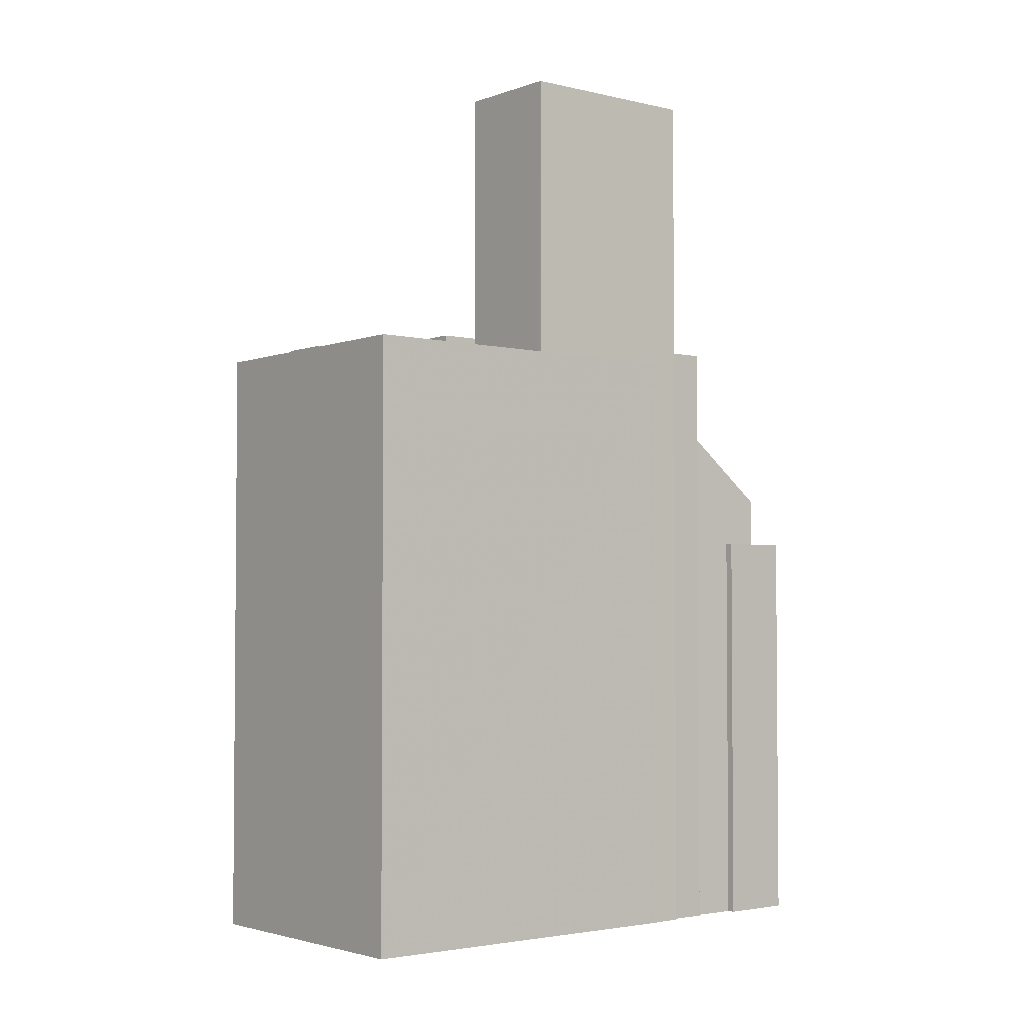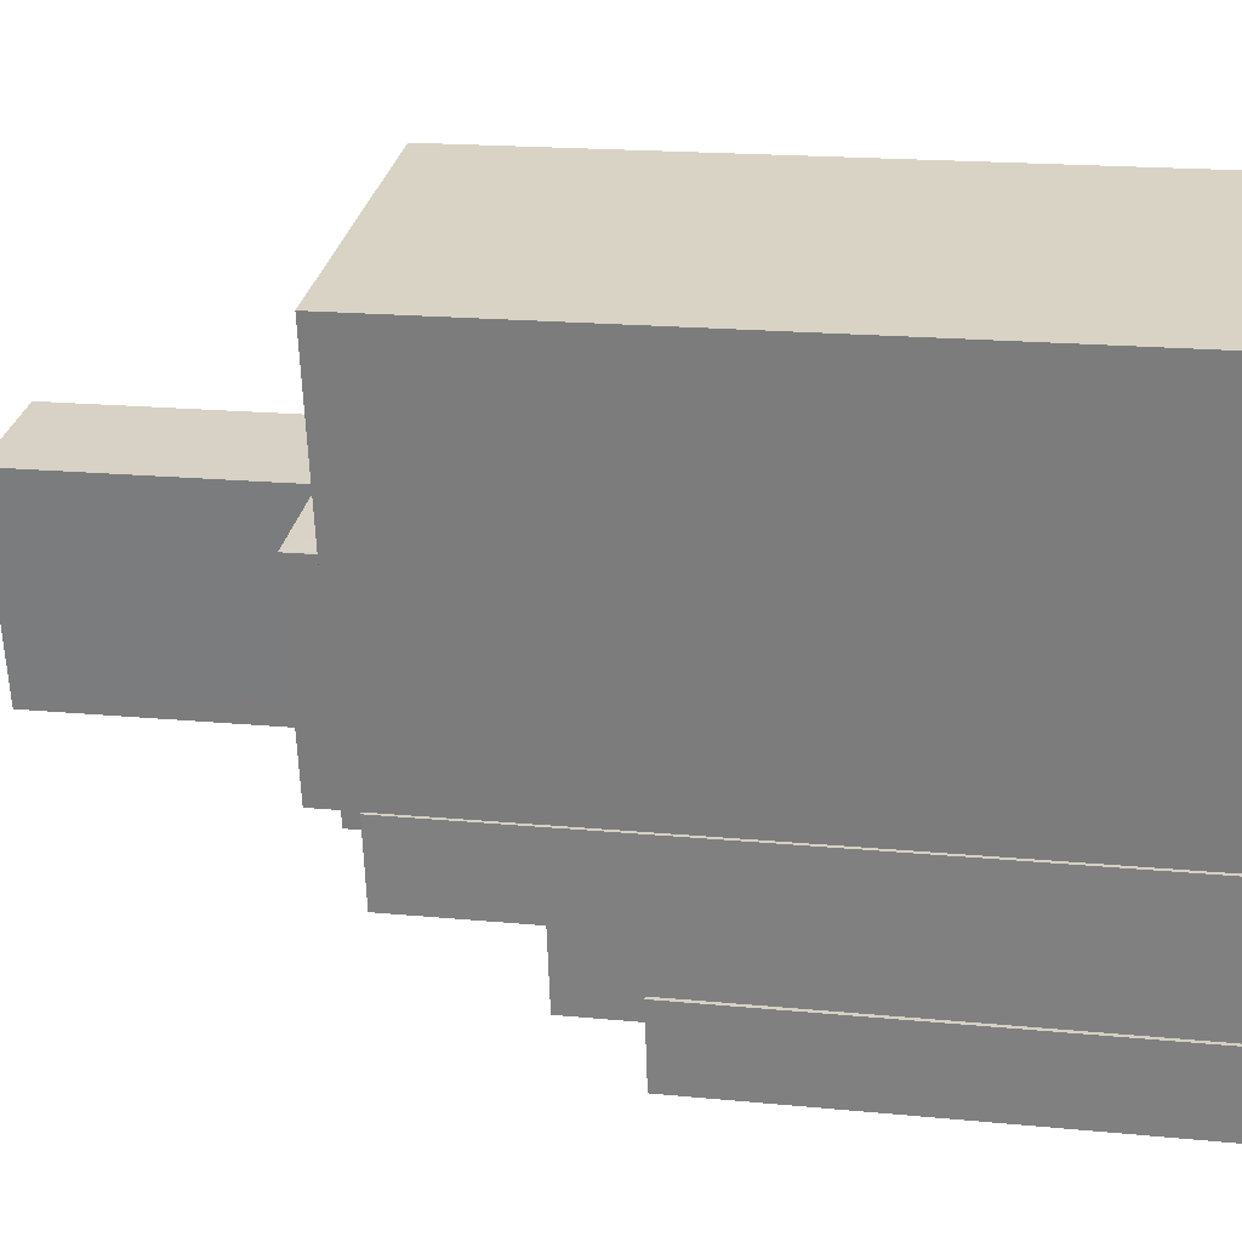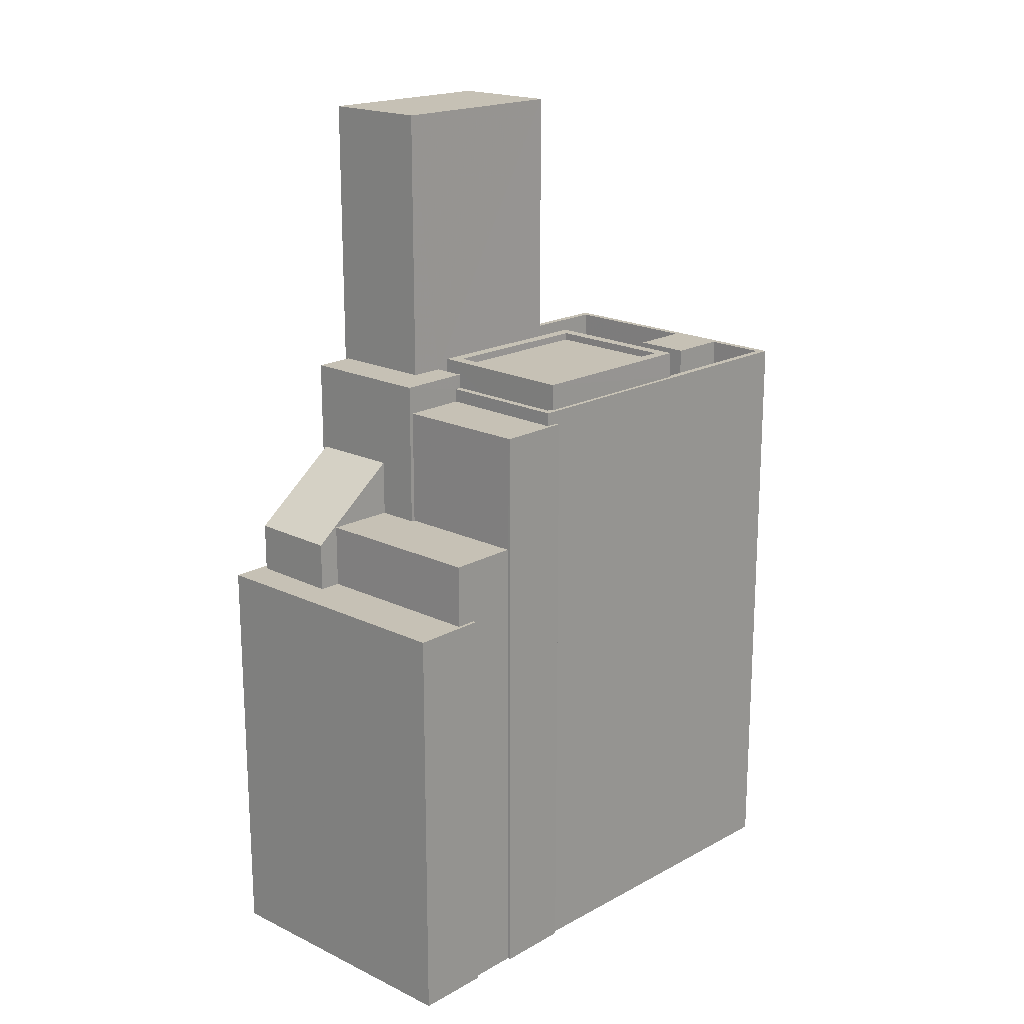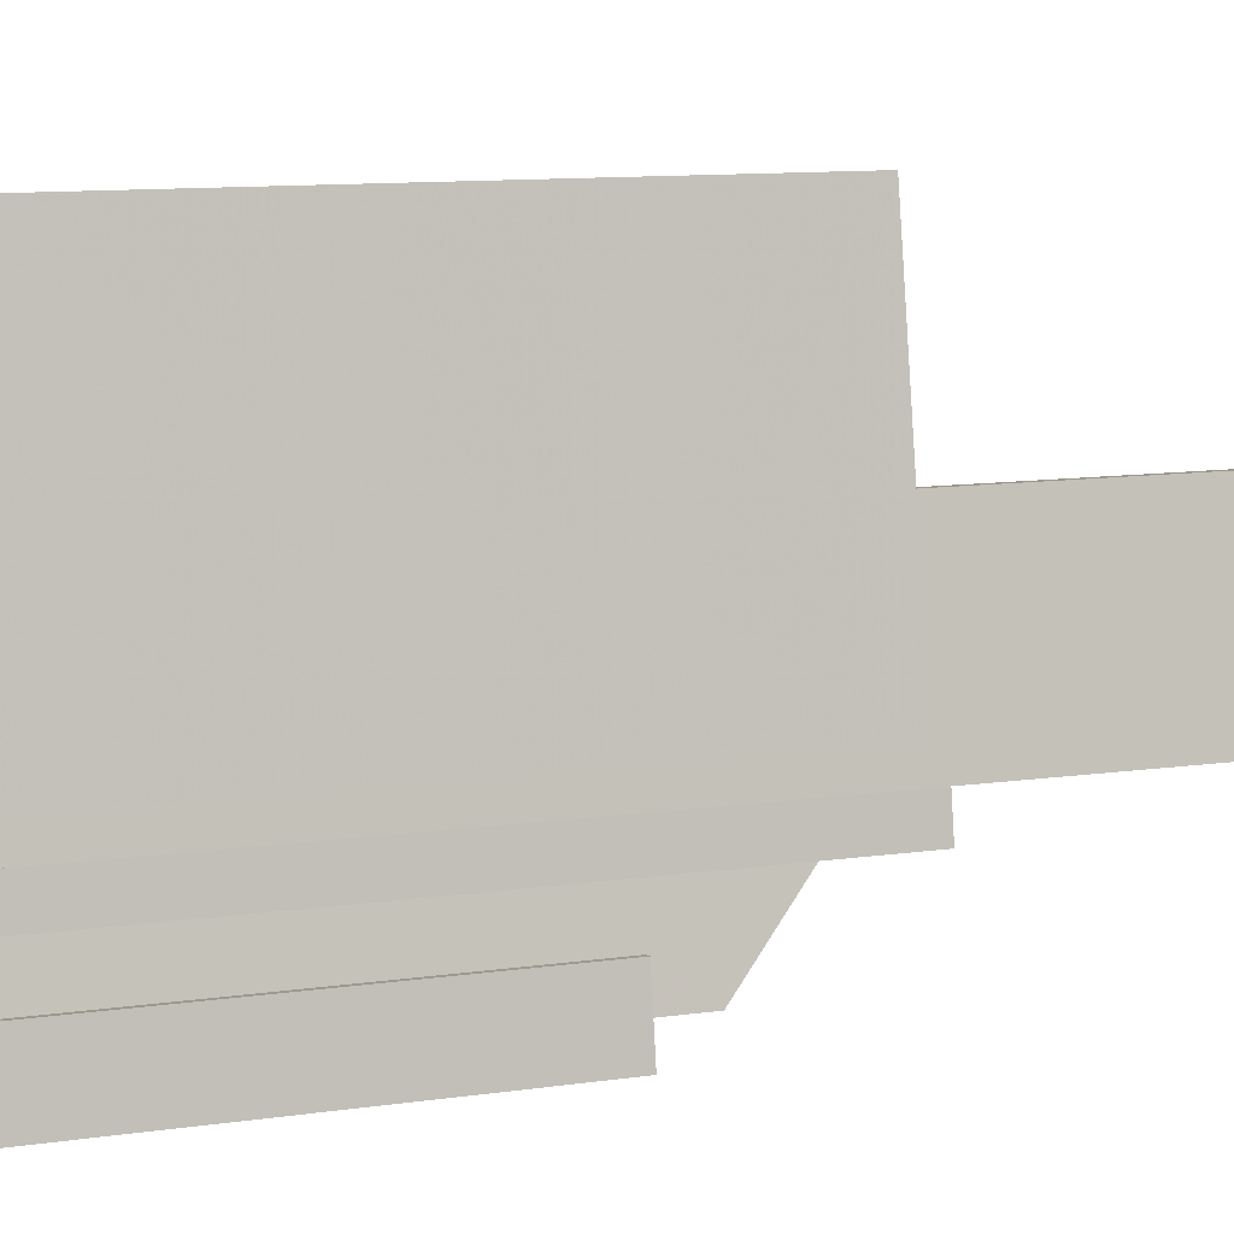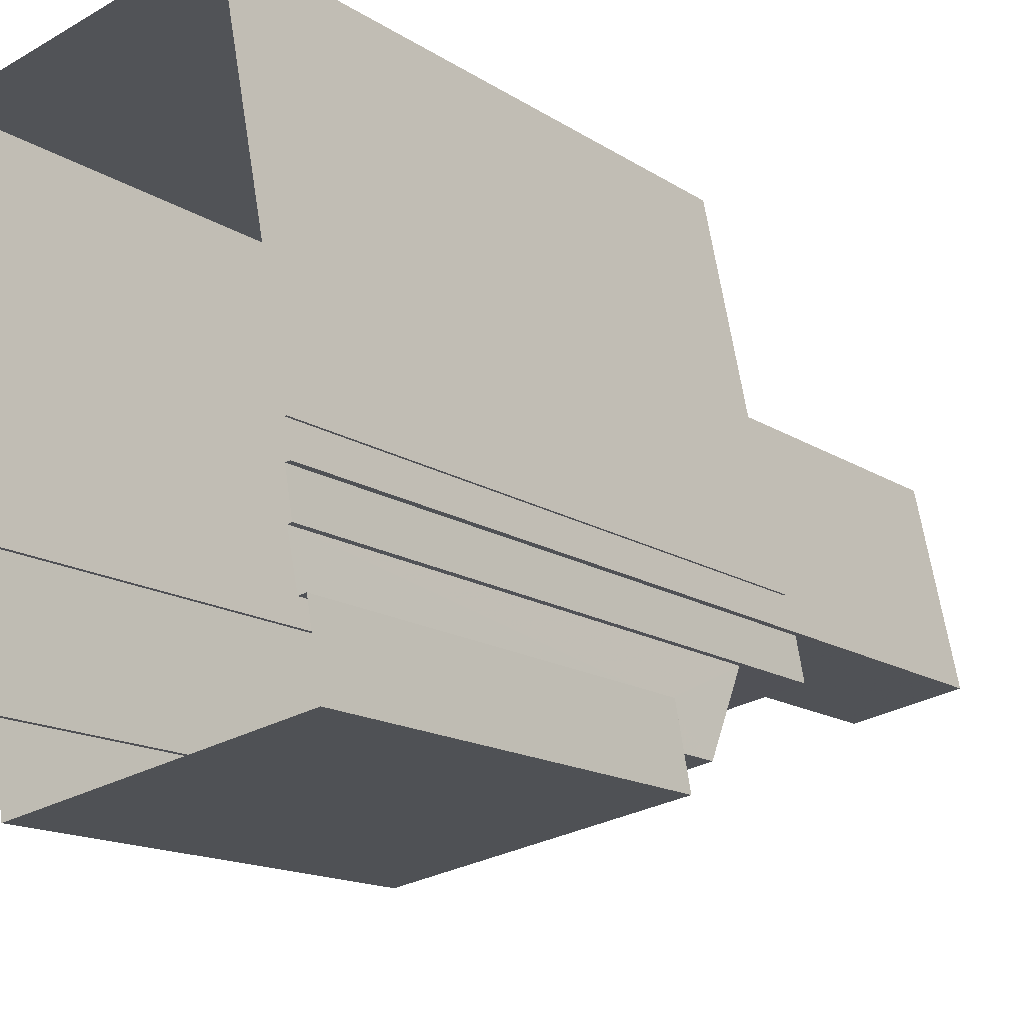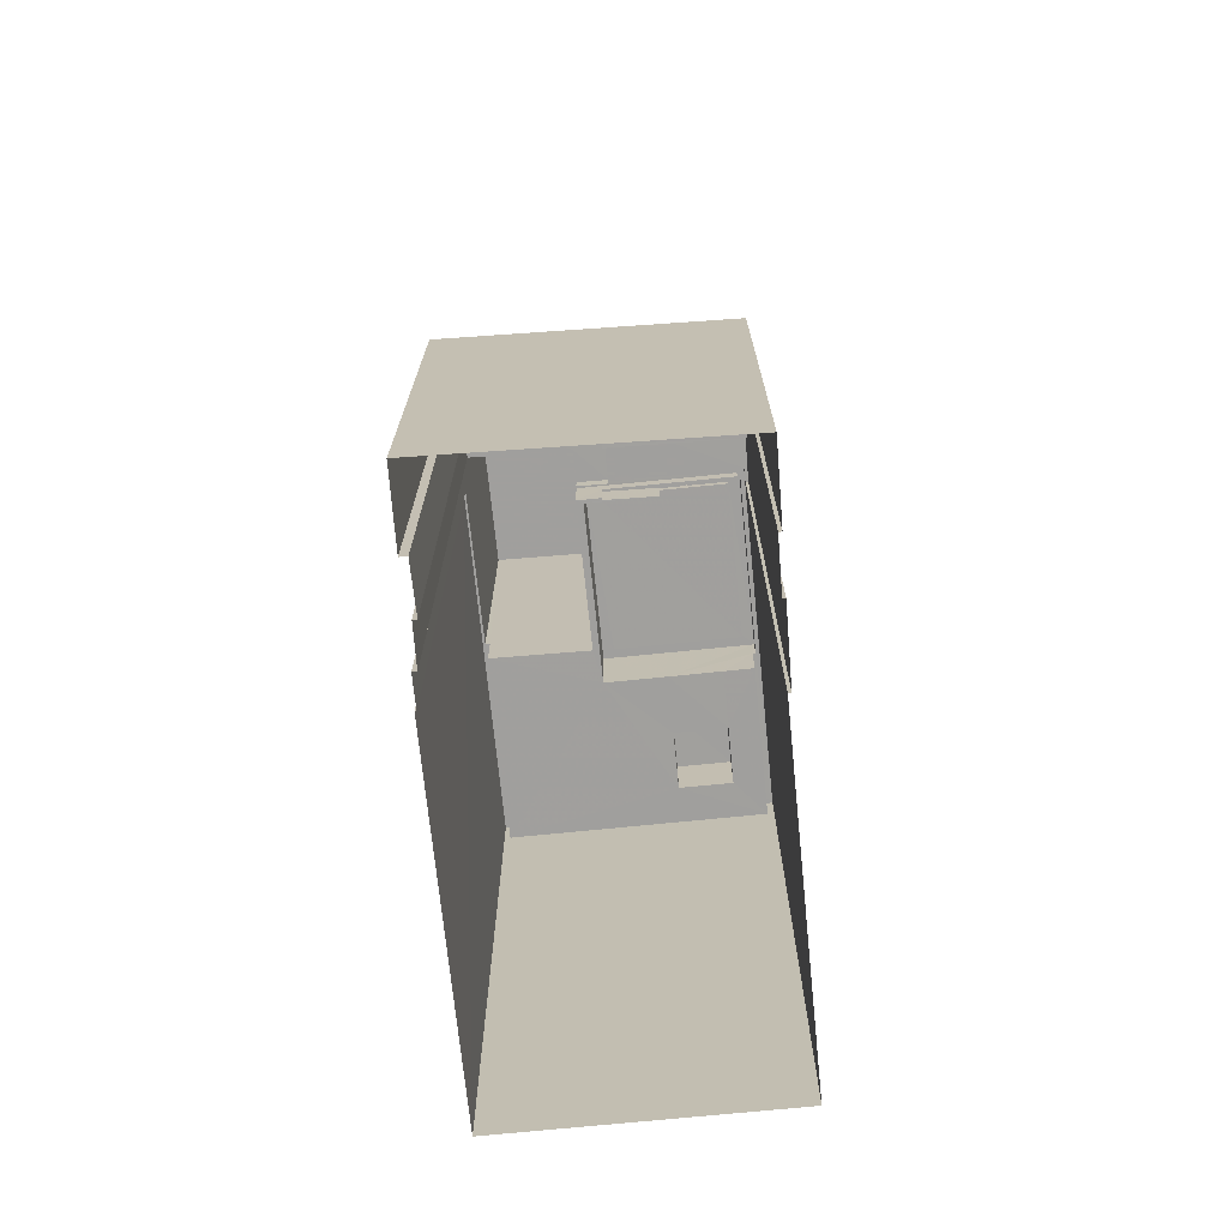
<metadata>
{"format":"obj","ext":"obj","renderer":"f3d","projection":"perspective","resolution":1024,"background":"white","views":[{"elev":-3.0,"azim":-140.0,"up":"+Z"},{"elev":17.8,"azim":100.9,"up":"+Y"},{"elev":18.8,"azim":33.0,"up":"+Z"},{"elev":12.1,"azim":-107.9,"up":"+Y"},{"elev":-15.2,"azim":-143.3,"up":"+Y"},{"elev":-71.5,"azim":-5.5,"up":"+Z"}]}
</metadata>
<code>
v -1.178e+04 -3.369e+04 31.91
v -1.178e+04 -3.37e+04 31.91
v -1.179e+04 -3.369e+04 31.91
v -1.179e+04 -3.37e+04 31.91
v -1.179e+04 -3.37e+04 31.91
v -1.179e+04 -3.371e+04 31.91
v -1.178e+04 -3.371e+04 31.91
v -1.178e+04 -3.371e+04 31.91
v -1.179e+04 -3.371e+04 31.91
v -1.179e+04 -3.371e+04 31.91
v -1.179e+04 -3.371e+04 31.91
v -1.178e+04 -3.37e+04 31.91
v -1.178e+04 -3.371e+04 31.91
v -1.179e+04 -3.37e+04 31.91
v -1.179e+04 -3.37e+04 31.91
v -1.178e+04 -3.371e+04 31.91
v -1.179e+04 -3.37e+04 31.91
v -1.179e+04 -3.37e+04 31.91
v -1.179e+04 -3.371e+04 48.04
v -1.179e+04 -3.371e+04 48.03
v -1.179e+04 -3.371e+04 48.04
v -1.179e+04 -3.371e+04 48.04
v -1.178e+04 -3.371e+04 48.04
v -1.178e+04 -3.371e+04 48.04
v -1.178e+04 -3.371e+04 45.89
v -1.178e+04 -3.371e+04 45.89
v -1.179e+04 -3.371e+04 45.89
v -1.179e+04 -3.371e+04 45.88
v -1.179e+04 -3.371e+04 45.88
v -1.179e+04 -3.371e+04 45.88
v -1.179e+04 -3.371e+04 45.88
v -1.179e+04 -3.371e+04 45.88
v -1.178e+04 -3.371e+04 45.89
v -1.179e+04 -3.371e+04 45.88
v -1.179e+04 -3.371e+04 47.53
v -1.179e+04 -3.37e+04 49.91
v -1.179e+04 -3.371e+04 47.54
v -1.179e+04 -3.371e+04 49.94
v -1.178e+04 -3.37e+04 52.03
v -1.178e+04 -3.37e+04 52.03
v -1.178e+04 -3.371e+04 52.03
v -1.179e+04 -3.371e+04 52.03
v -1.178e+04 -3.37e+04 52.03
v -1.179e+04 -3.37e+04 52.03
v -1.179e+04 -3.37e+04 52.03
v -1.179e+04 -3.37e+04 52.03
v -1.179e+04 -3.37e+04 52.03
v -1.178e+04 -3.37e+04 52.03
v -1.178e+04 -3.37e+04 52.03
v -1.179e+04 -3.37e+04 53
v -1.179e+04 -3.37e+04 53
v -1.179e+04 -3.371e+04 53
v -1.179e+04 -3.37e+04 52.99
v -1.179e+04 -3.37e+04 53
v -1.179e+04 -3.37e+04 53
v -1.178e+04 -3.37e+04 52.49
v -1.178e+04 -3.37e+04 52.49
v -1.179e+04 -3.37e+04 52.49
v -1.179e+04 -3.37e+04 52.49
v -1.179e+04 -3.37e+04 52.49
v -1.179e+04 -3.369e+04 52.49
v -1.178e+04 -3.369e+04 52.49
v -1.178e+04 -3.37e+04 52.49
v -1.179e+04 -3.37e+04 52.49
v -1.179e+04 -3.369e+04 52.49
v -1.179e+04 -3.37e+04 52.49
v -1.179e+04 -3.37e+04 52.49
v -1.179e+04 -3.37e+04 52.49
v -1.179e+04 -3.37e+04 52.49
v -1.178e+04 -3.37e+04 52.49
v -1.178e+04 -3.369e+04 52.49
v -1.178e+04 -3.37e+04 52.49
v -1.178e+04 -3.37e+04 52.49
v -1.178e+04 -3.37e+04 50.99
v -1.179e+04 -3.37e+04 50.99
v -1.178e+04 -3.37e+04 50.99
v -1.179e+04 -3.369e+04 50.99
v -1.179e+04 -3.37e+04 50.99
v -1.179e+04 -3.37e+04 50.99
v -1.179e+04 -3.37e+04 50.99
v -1.179e+04 -3.37e+04 50.99
v -1.179e+04 -3.37e+04 50.99
v -1.179e+04 -3.369e+04 50.99
v -1.179e+04 -3.37e+04 50.99
v -1.178e+04 -3.369e+04 50.99
v -1.179e+04 -3.369e+04 50.99
v -1.178e+04 -3.37e+04 50.99
v -1.179e+04 -3.37e+04 50.99
v -1.179e+04 -3.37e+04 50.99
v -1.178e+04 -3.369e+04 50.99
v -1.178e+04 -3.37e+04 53.15
v -1.179e+04 -3.37e+04 53.15
v -1.178e+04 -3.37e+04 53.15
v -1.179e+04 -3.37e+04 53.15
v -1.178e+04 -3.37e+04 53.4
v -1.178e+04 -3.37e+04 53.4
v -1.178e+04 -3.37e+04 53.4
v -1.178e+04 -3.37e+04 53.4
v -1.179e+04 -3.37e+04 53.4
v -1.179e+04 -3.37e+04 53.4
v -1.179e+04 -3.37e+04 53.4
v -1.179e+04 -3.37e+04 53.4
v -1.178e+04 -3.369e+04 52.91
v -1.179e+04 -3.369e+04 52.91
v -1.178e+04 -3.37e+04 52.91
v -1.179e+04 -3.369e+04 52.91
v -1.179e+04 -3.37e+04 62.23
v -1.179e+04 -3.37e+04 62.23
v -1.179e+04 -3.37e+04 62.23
v -1.179e+04 -3.37e+04 62.23
f 1 2 3
f 4 3 5
f 6 7 8
f 9 10 6
f 9 11 10
f 2 12 13
f 14 5 15
f 16 2 13
f 17 15 18
f 7 18 16
f 7 10 18
f 3 2 5
f 6 10 7
f 5 2 15
f 15 2 16
f 18 15 16
f 19 20 21
f 22 21 23
f 23 21 24
f 21 20 24
f 25 26 27
f 27 28 29
f 30 31 29
f 32 31 30
f 25 33 26
f 26 34 28
f 28 30 29
f 27 26 28
f 35 36 37
f 35 38 36
f 39 40 41
f 41 40 42
f 39 43 40
f 42 40 44
f 45 46 47
f 47 48 49
f 47 46 48
f 50 51 52
f 52 51 53
f 50 54 51
f 53 51 55
f 56 57 58
f 59 60 61
f 56 62 63
f 64 60 59
f 65 62 61
f 58 57 66
f 67 66 68
f 60 69 65
f 70 63 71
f 71 62 65
f 57 72 73
f 66 57 68
f 72 56 63
f 56 72 57
f 60 65 61
f 63 62 71
f 74 75 76
f 74 77 75
f 78 79 80
f 81 80 82
f 83 81 82
f 84 79 78
f 85 83 86
f 87 85 74
f 79 88 89
f 84 88 79
f 87 74 76
f 77 82 75
f 80 79 82
f 85 90 74
f 86 82 77
f 85 86 90
f 83 82 86
f 91 92 93
f 91 94 92
f 95 96 97
f 98 95 97
f 97 99 100
f 101 96 95
f 102 96 101
f 102 100 99
f 97 100 98
f 100 102 101
f 103 104 105
f 103 106 104
f 107 108 109
f 110 107 109
f 24 33 23
f 23 33 16
f 24 26 33
f 16 33 7
f 26 24 20
f 34 26 20
f 8 27 6
f 8 25 27
f 29 9 6
f 27 29 6
f 29 31 11
f 9 29 11
f 33 25 8
f 7 33 8
f 10 11 31
f 32 10 31
f 30 37 32
f 10 32 18
f 32 36 18
f 37 36 32
f 28 34 35
f 35 20 38
f 20 19 38
f 34 20 35
f 30 35 37
f 30 28 35
f 42 23 41
f 41 23 13
f 42 22 23
f 13 23 16
f 12 41 13
f 12 39 41
f 12 43 39
f 12 2 43
f 46 45 88
f 84 46 88
f 45 47 89
f 88 45 89
f 19 21 38
f 18 36 17
f 21 52 38
f 17 36 53
f 38 52 53
f 36 38 53
f 53 15 17
f 53 55 15
f 42 44 58
f 22 42 21
f 66 50 58
f 52 21 42
f 50 52 58
f 58 52 42
f 66 54 50
f 66 67 54
f 56 43 62
f 62 43 1
f 56 40 43
f 1 43 2
f 61 1 3
f 61 62 1
f 5 59 4
f 5 64 59
f 3 59 61
f 3 4 59
f 40 56 58
f 44 40 58
f 65 83 85
f 71 65 85
f 49 57 73
f 49 48 57
f 70 71 85
f 87 70 85
f 57 46 68
f 68 46 78
f 57 48 46
f 78 46 84
f 69 83 65
f 69 81 83
f 72 96 73
f 49 73 47
f 89 47 79
f 47 96 102
f 79 47 102
f 73 96 47
f 95 91 93
f 95 98 91
f 101 93 92
f 101 95 93
f 101 92 94
f 100 101 94
f 100 94 91
f 98 100 91
f 82 79 102
f 99 82 102
f 70 76 75
f 87 76 70
f 75 82 99
f 63 70 97
f 97 75 99
f 97 70 75
f 63 97 96
f 72 63 96
f 74 104 77
f 74 105 104
f 104 106 86
f 77 104 86
f 106 103 90
f 86 106 90
f 90 105 74
f 90 103 105
f 51 109 55
f 15 55 14
f 14 55 108
f 55 109 108
f 5 14 64
f 60 64 107
f 107 64 108
f 64 14 108
f 60 107 69
f 107 110 69
f 69 80 81
f 69 110 80
f 109 54 110
f 110 54 80
f 109 51 54
f 80 68 78
f 68 54 67
f 80 54 68

</code>
